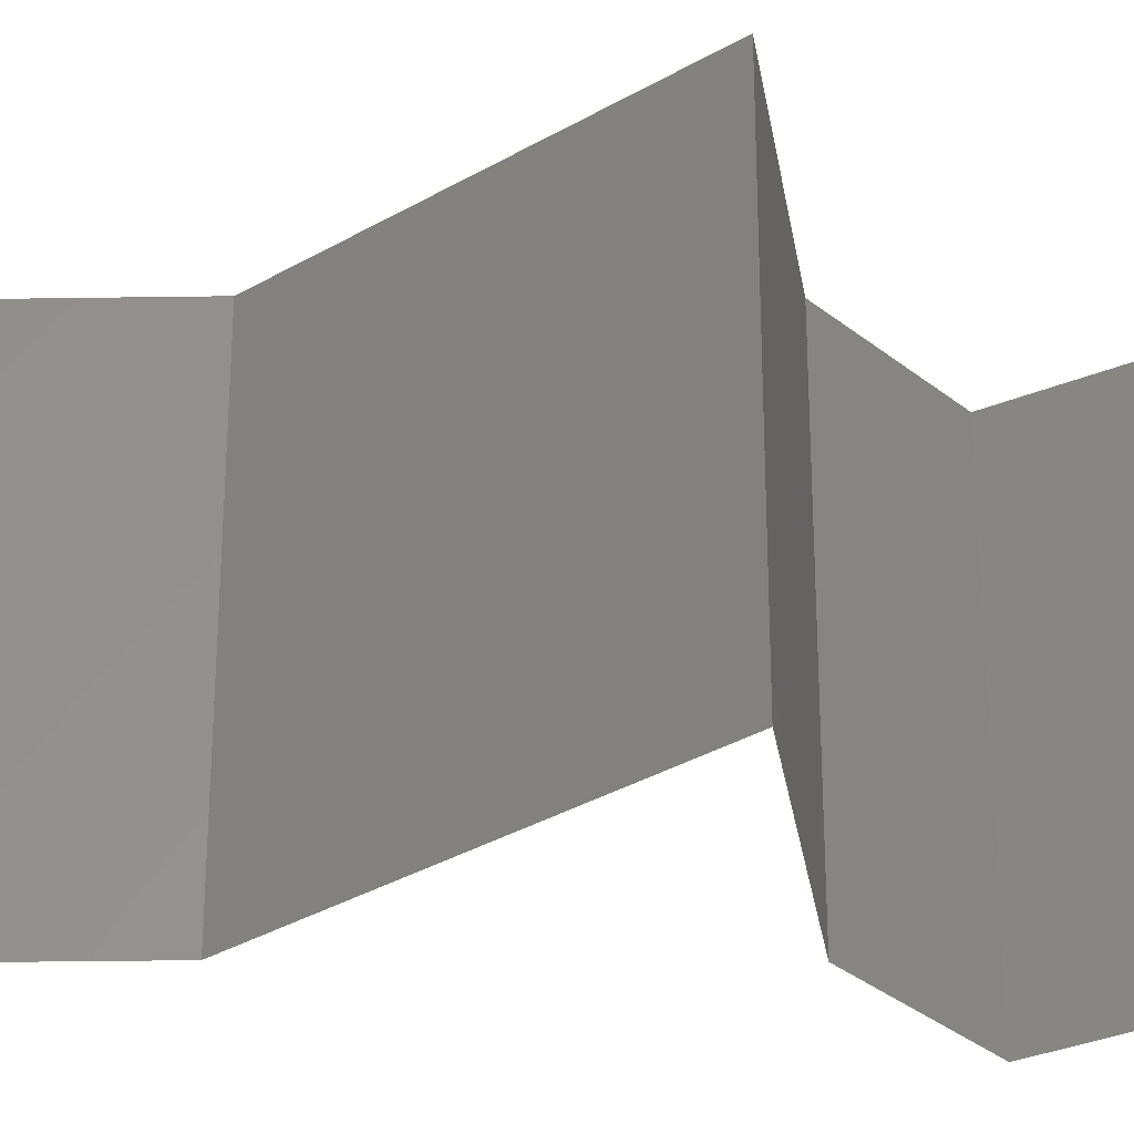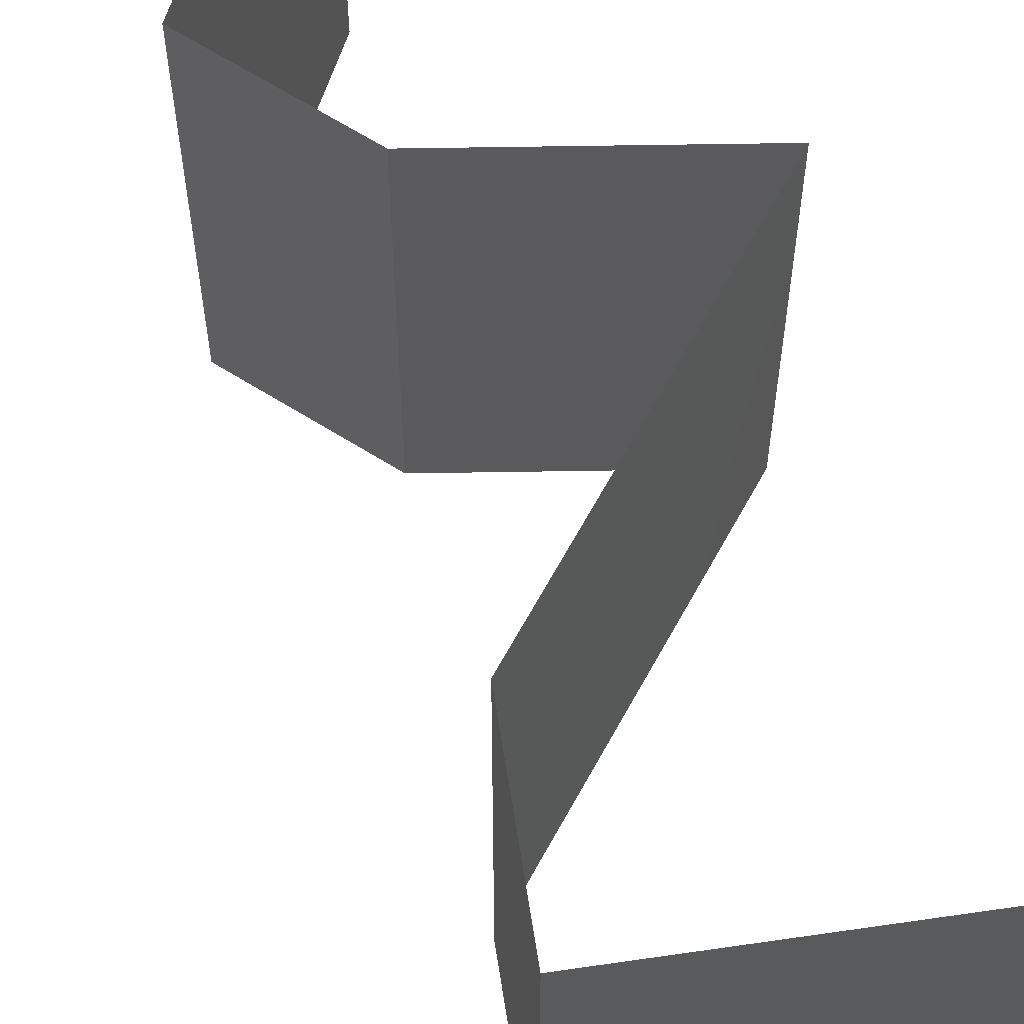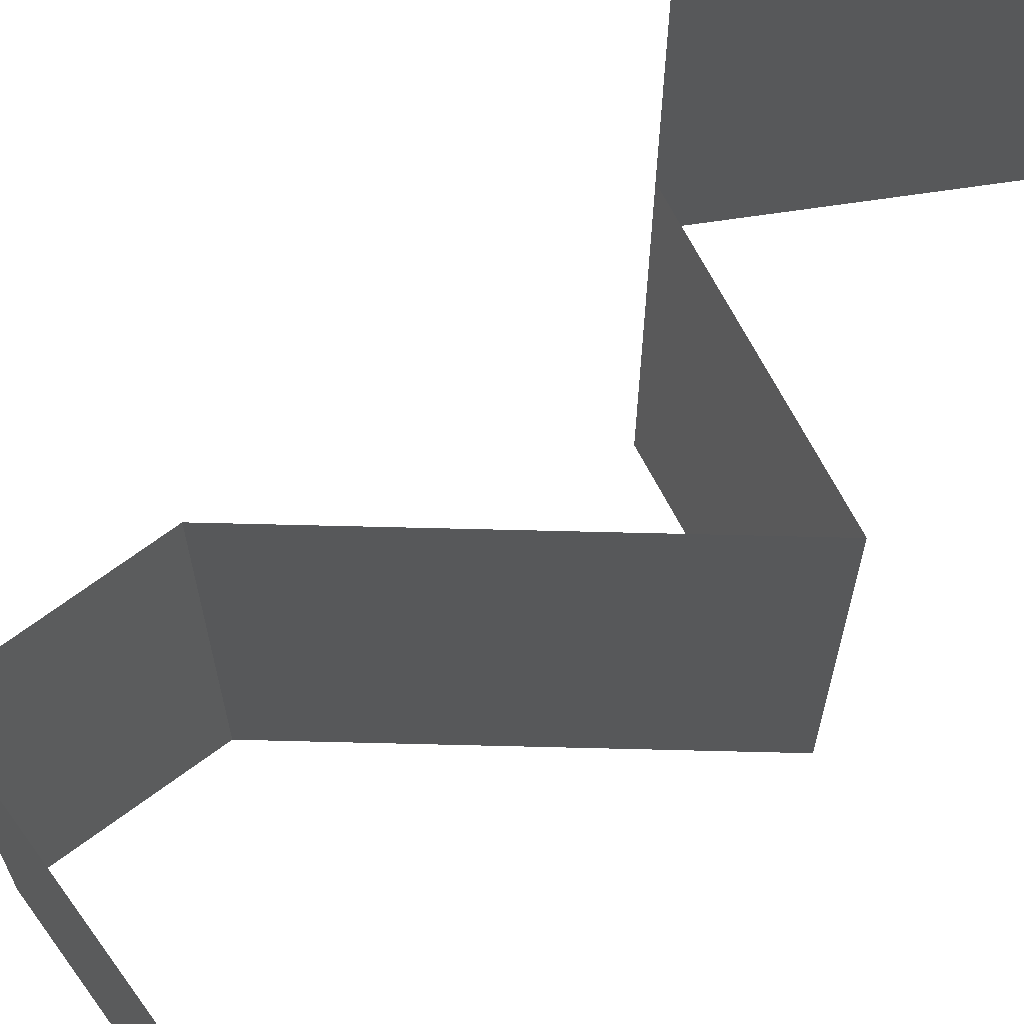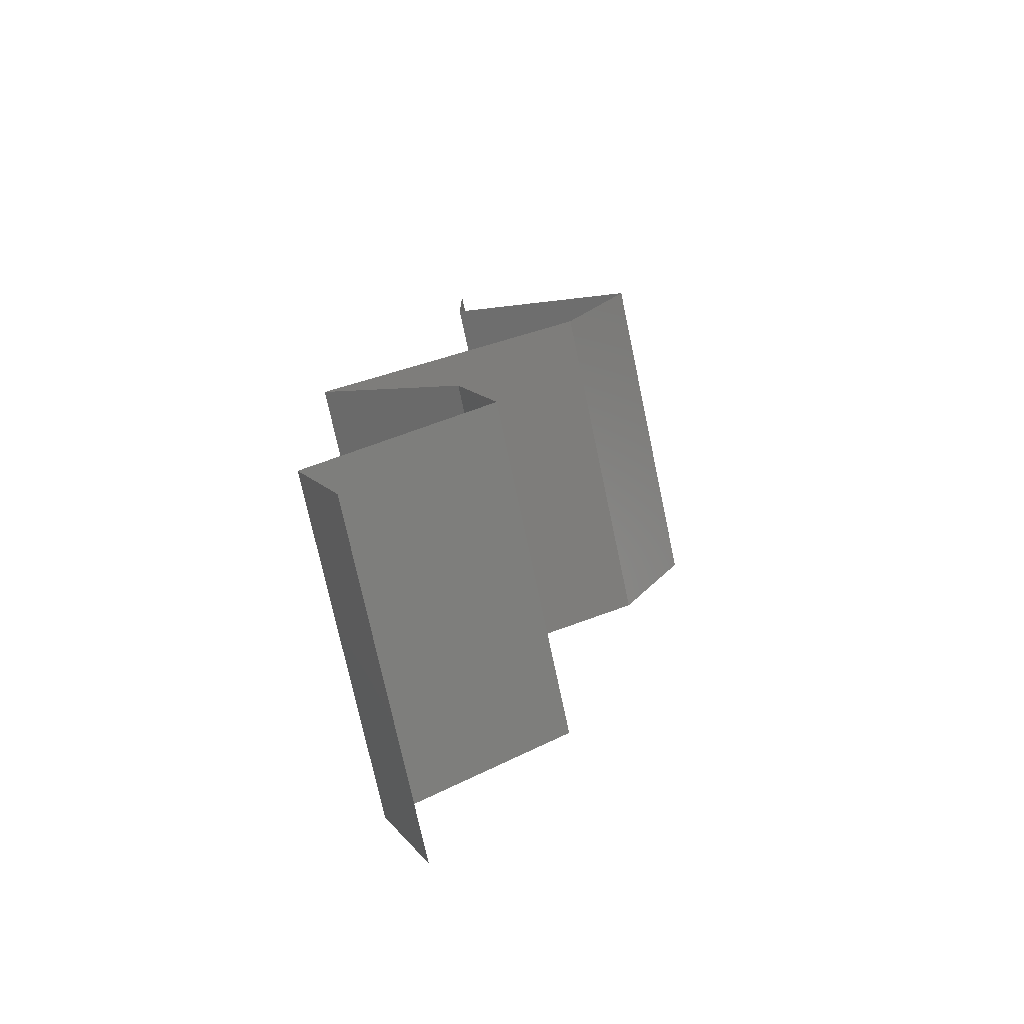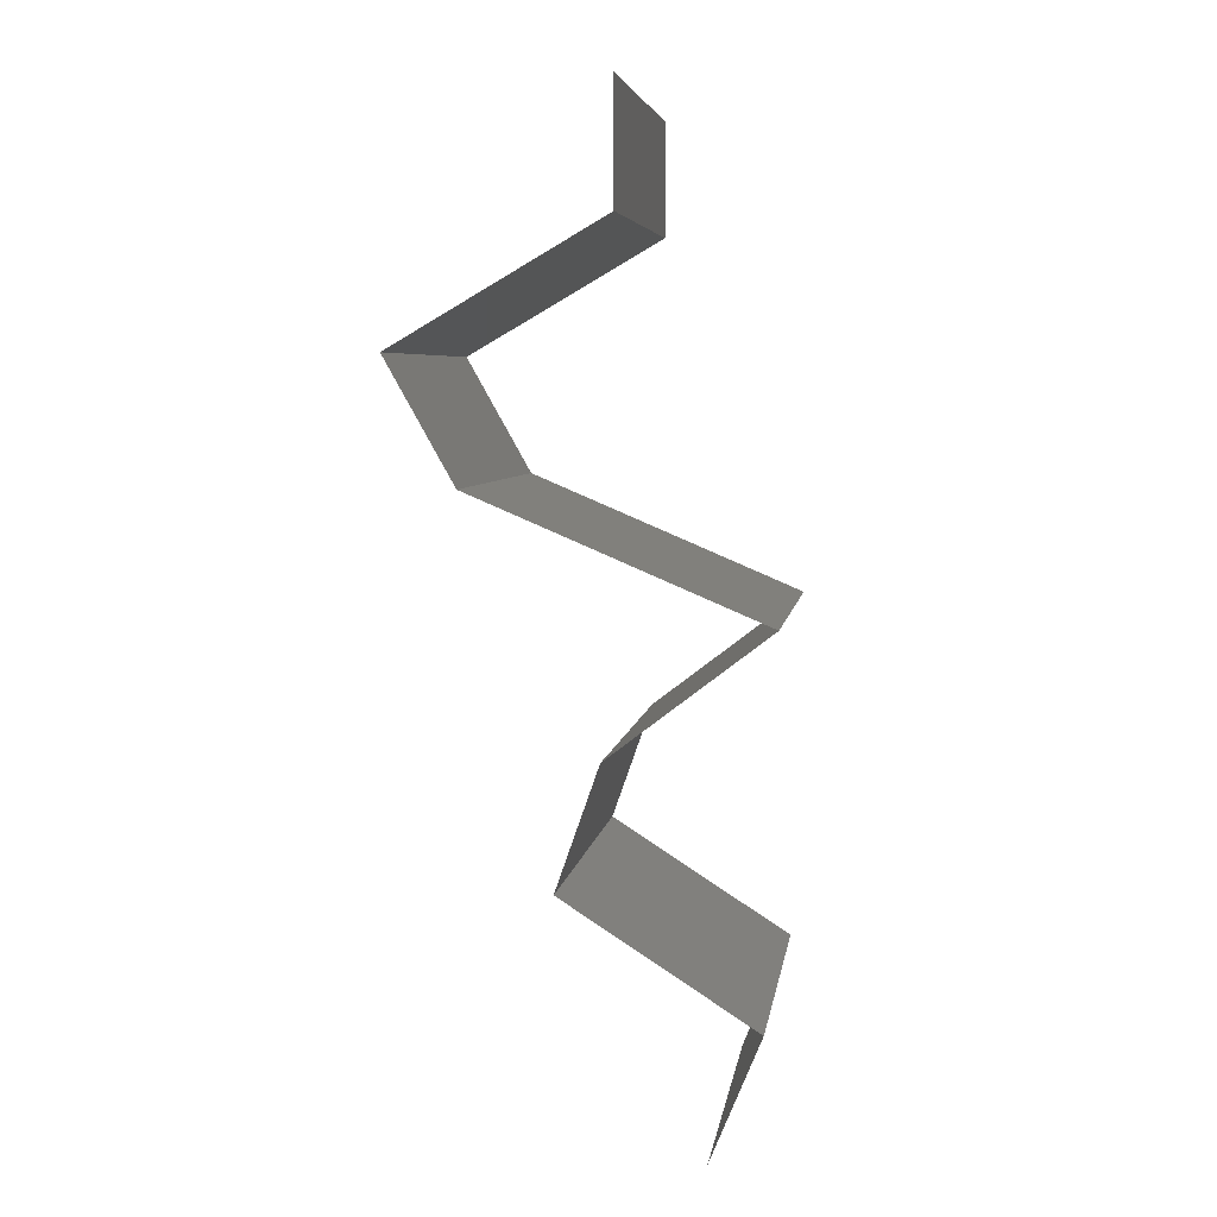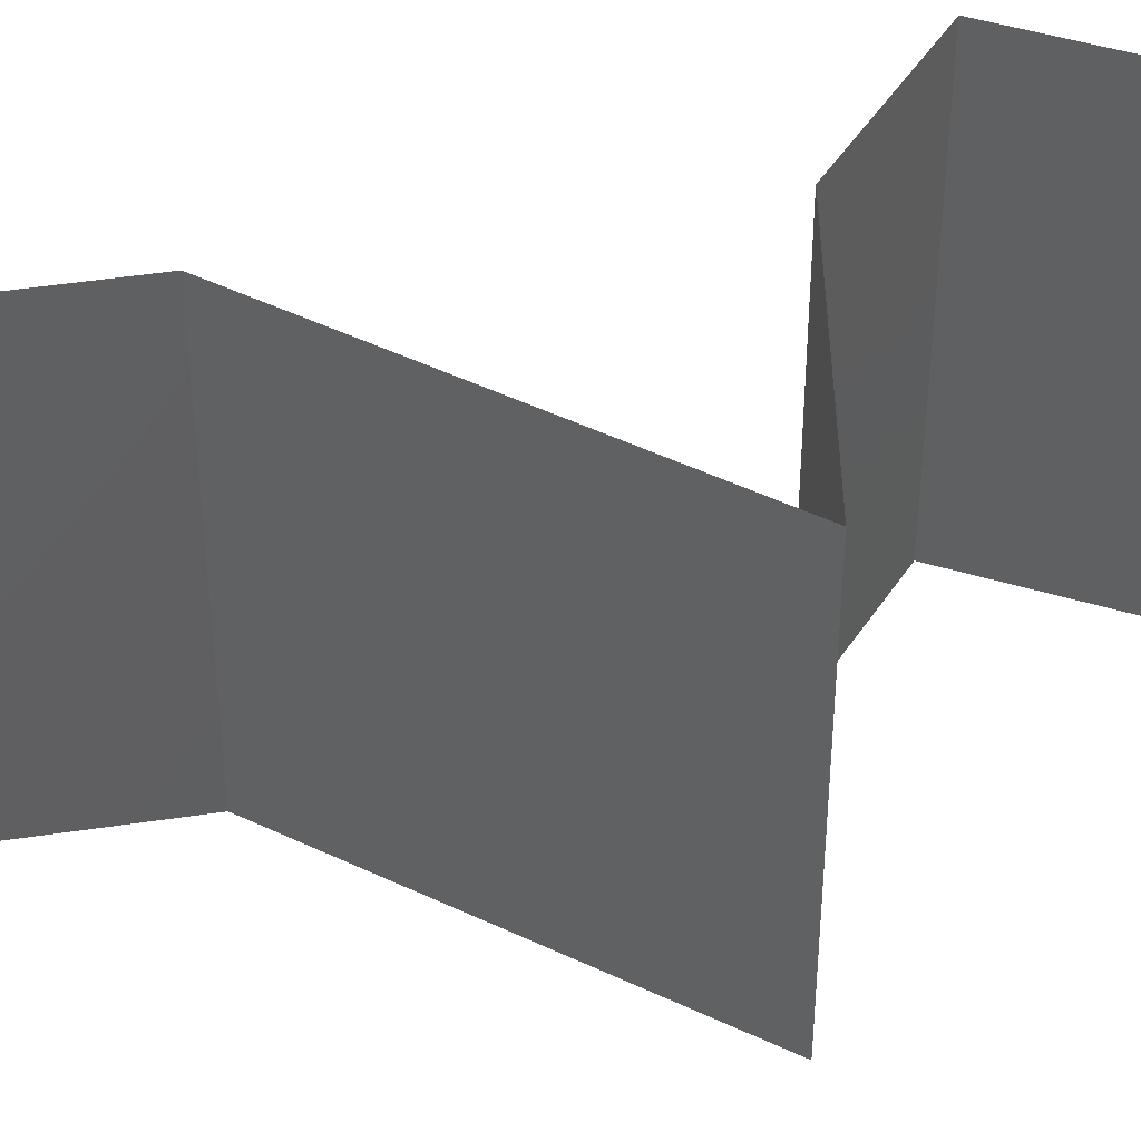
<metadata>
{"format":"stl","ext":"stl","renderer":"f3d","projection":"perspective","resolution":1024,"background":"white","views":[{"elev":-33.5,"azim":-118.3,"up":"+Z"},{"elev":65.5,"azim":141.6,"up":"+Z"},{"elev":71.1,"azim":-155.7,"up":"+Z"},{"elev":-74.2,"azim":12.0,"up":"+Y"},{"elev":5.9,"azim":-171.5,"up":"+Y"},{"elev":48.1,"azim":-129.0,"up":"+Z"}]}
</metadata>
<code>
# stl→obj: 52 verts, 76 faces
v 0.04 0.06 0
v 0.04 0.05675 0.005
v 0.04 0.05349 0
v 0.04 0.06 0.01
v 0.04 0.05675 0.015
v 0.04 0.05349 0.01
v 0.04 0.05349 0.02
v 0.04 0.06 0.02
v 0.05155 0.04681 0
v 0.04751 0.04915 0.005
v 0.05155 0.04681 0.01
v 0.04404 0.05115 0.015
v 0.04381 0.05129 0.005
v 0.04774 0.04901 0.015
v 0.05155 0.04681 0.02
v 0.04578 0.05015 0.02
v 0.04578 0.05015 0
v 0.04578 0.05015 0.01
v 0.04777 0.04012 0
v 0.04966 0.04346 0.005
v 0.04777 0.04012 0.01
v 0.04966 0.04346 0.015
v 0.04777 0.04012 0.02
v 0.03195 0.03343 0.02
v 0.03865 0.03626 0.01237
v 0.03986 0.03678 0.02
v 0.03195 0.03343 0.01
v 0.04368 0.03839 0.01502
v 0.04237 0.03784 0.006352
v 0.03195 0.03343 0
v 0.03701 0.03557 0.005705
v 0.03986 0.03678 0
v 0.04067 0.02675 0.02
v 0.03631 0.03009 0.01448
v 0.03631 0.03009 0.005494
v 0.04067 0.02675 0
v 0.04067 0.02675 0.01
v 0.04184 0.0234 0.005
v 0.04301 0.02006 0
v 0.04184 0.0234 0.015
v 0.04301 0.02006 0.01
v 0.04301 0.02006 0.02
v 0.03253 0.01337 0.01
v 0.03777 0.01672 0.02
v 0.03777 0.01672 0
v 0.03253 0.01337 0
v 0.03253 0.01337 0.02
v 0.03529 0.006687 0.02
v 0.03391 0.01003 0.015
v 0.03391 0.01003 0.005
v 0.03529 0.006687 0
v 0.03529 0.006687 0.01
f 1 2 3
f 4 5 6
f 7 5 8
f 6 2 4
f 4 2 1
f 8 5 4
f 3 2 6
f 6 5 7
f 9 10 11
f 7 12 6
f 6 13 3
f 11 14 15
f 16 12 7
f 17 10 9
f 15 14 16
f 3 13 17
f 17 13 10
f 16 14 12
f 13 18 10
f 14 18 12
f 6 18 13
f 12 18 6
f 10 18 11
f 11 18 14
f 19 20 21
f 15 22 11
f 21 22 23
f 11 20 9
f 23 22 15
f 11 22 21
f 9 20 19
f 21 20 11
f 24 25 26
f 27 25 24
f 23 28 21
f 21 29 19
f 30 31 27
f 19 29 32
f 29 28 25
f 21 28 29
f 26 28 23
f 32 31 30
f 31 29 25
f 31 25 27
f 25 28 26
f 32 29 31
f 33 34 24
f 30 35 36
f 24 34 27
f 36 35 37
f 37 35 34
f 34 35 27
f 27 35 30
f 37 34 33
f 36 38 39
f 37 40 41
f 42 40 33
f 41 38 37
f 37 38 36
f 33 40 37
f 39 38 41
f 41 40 42
f 43 41 44
f 45 41 43
f 45 39 41
f 41 42 44
f 43 46 45
f 44 47 43
f 48 49 47
f 46 50 51
f 52 50 43
f 43 49 52
f 43 50 46
f 47 49 43
f 51 50 52
f 52 49 48

</code>
